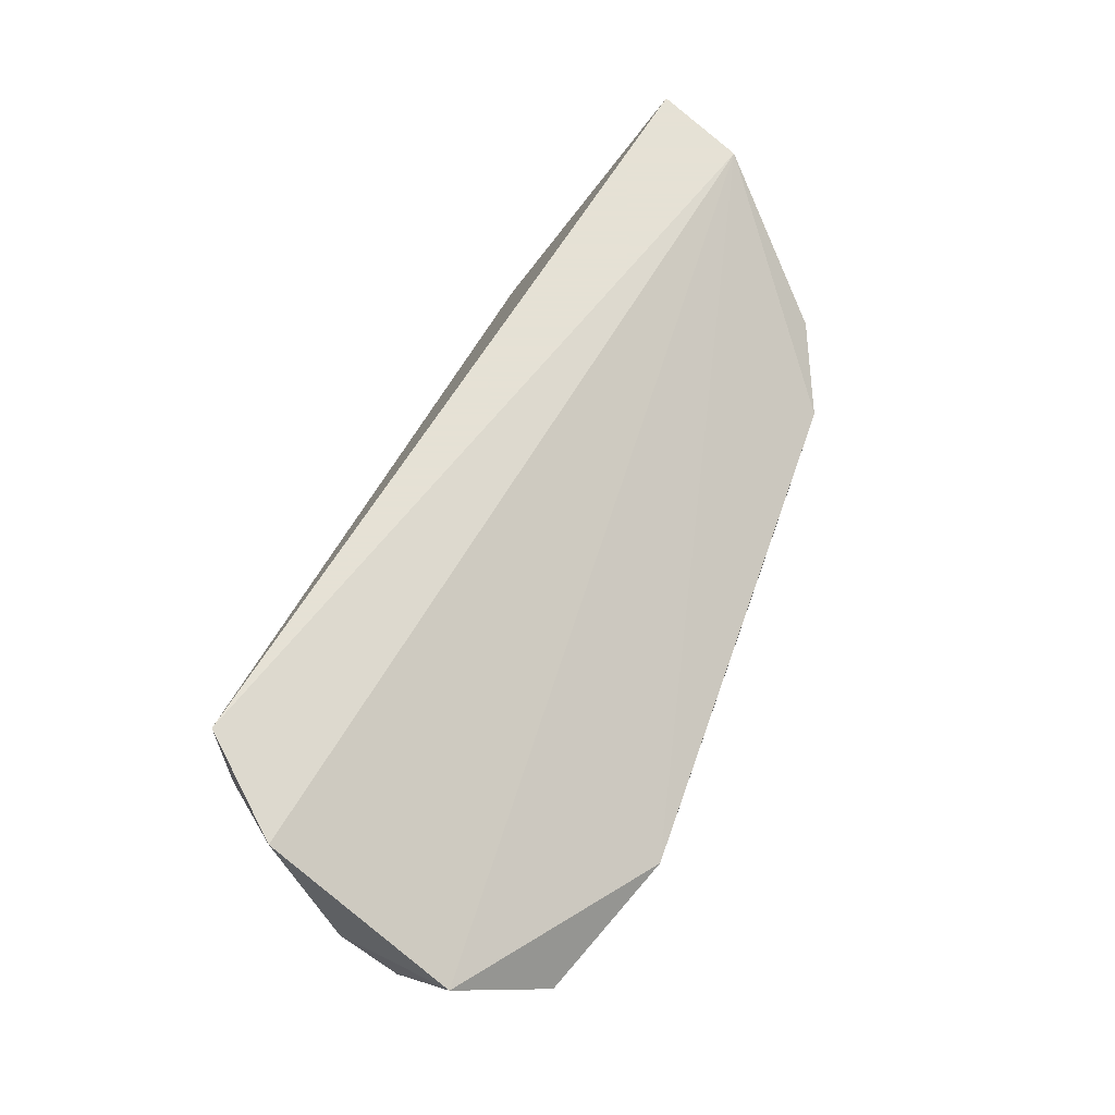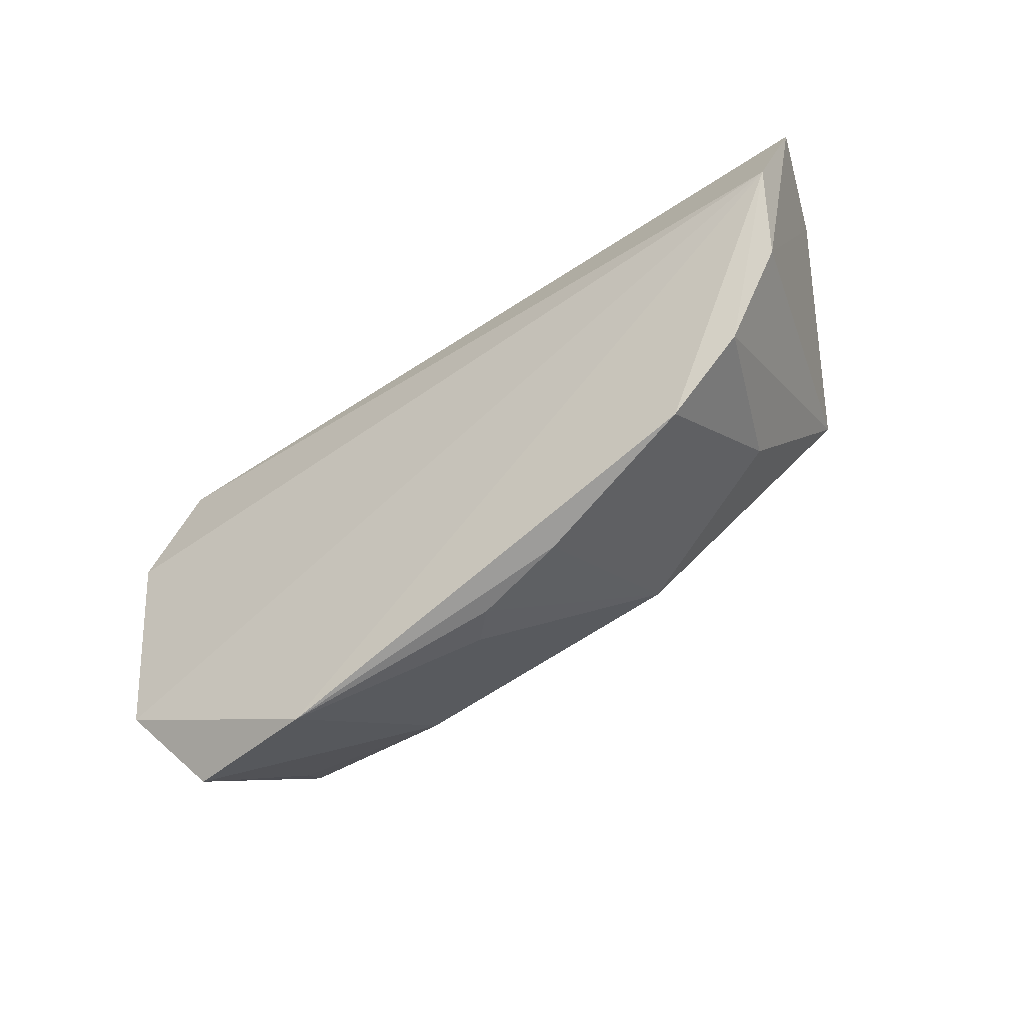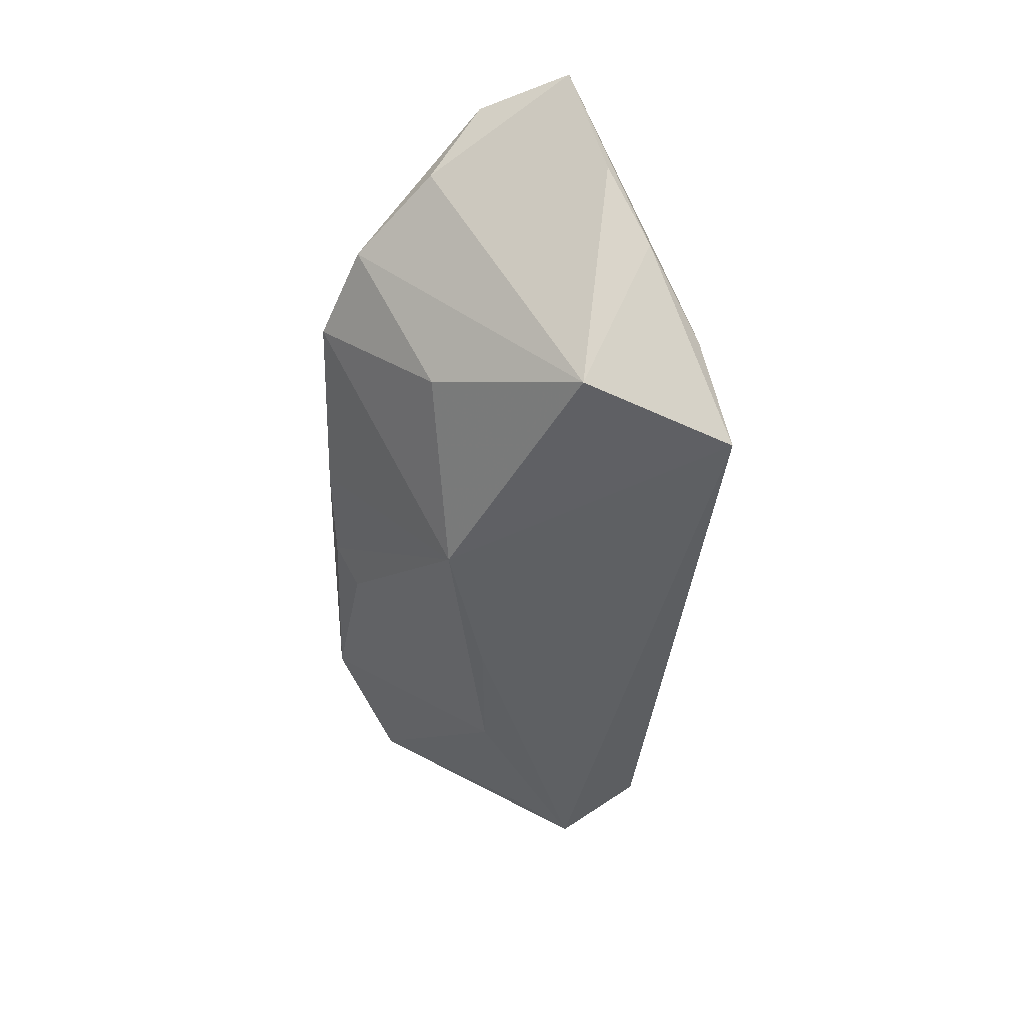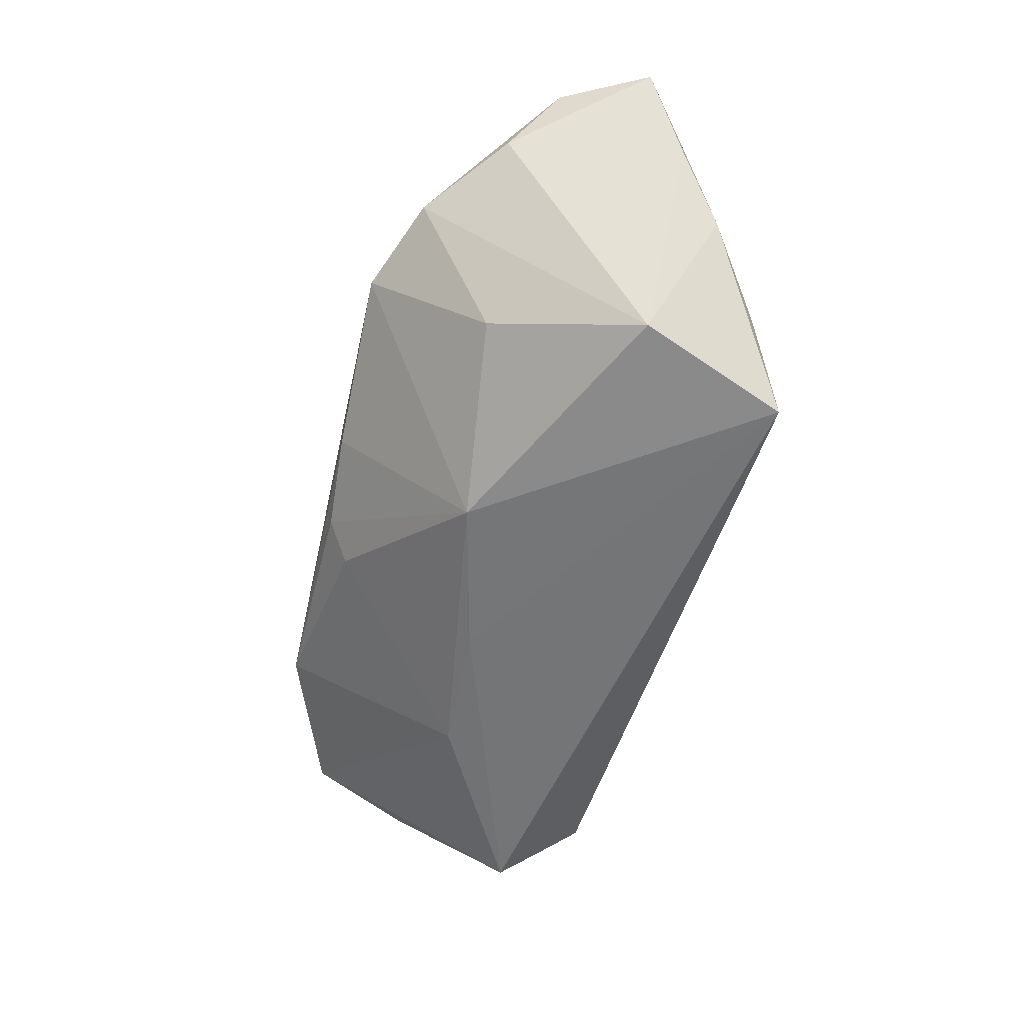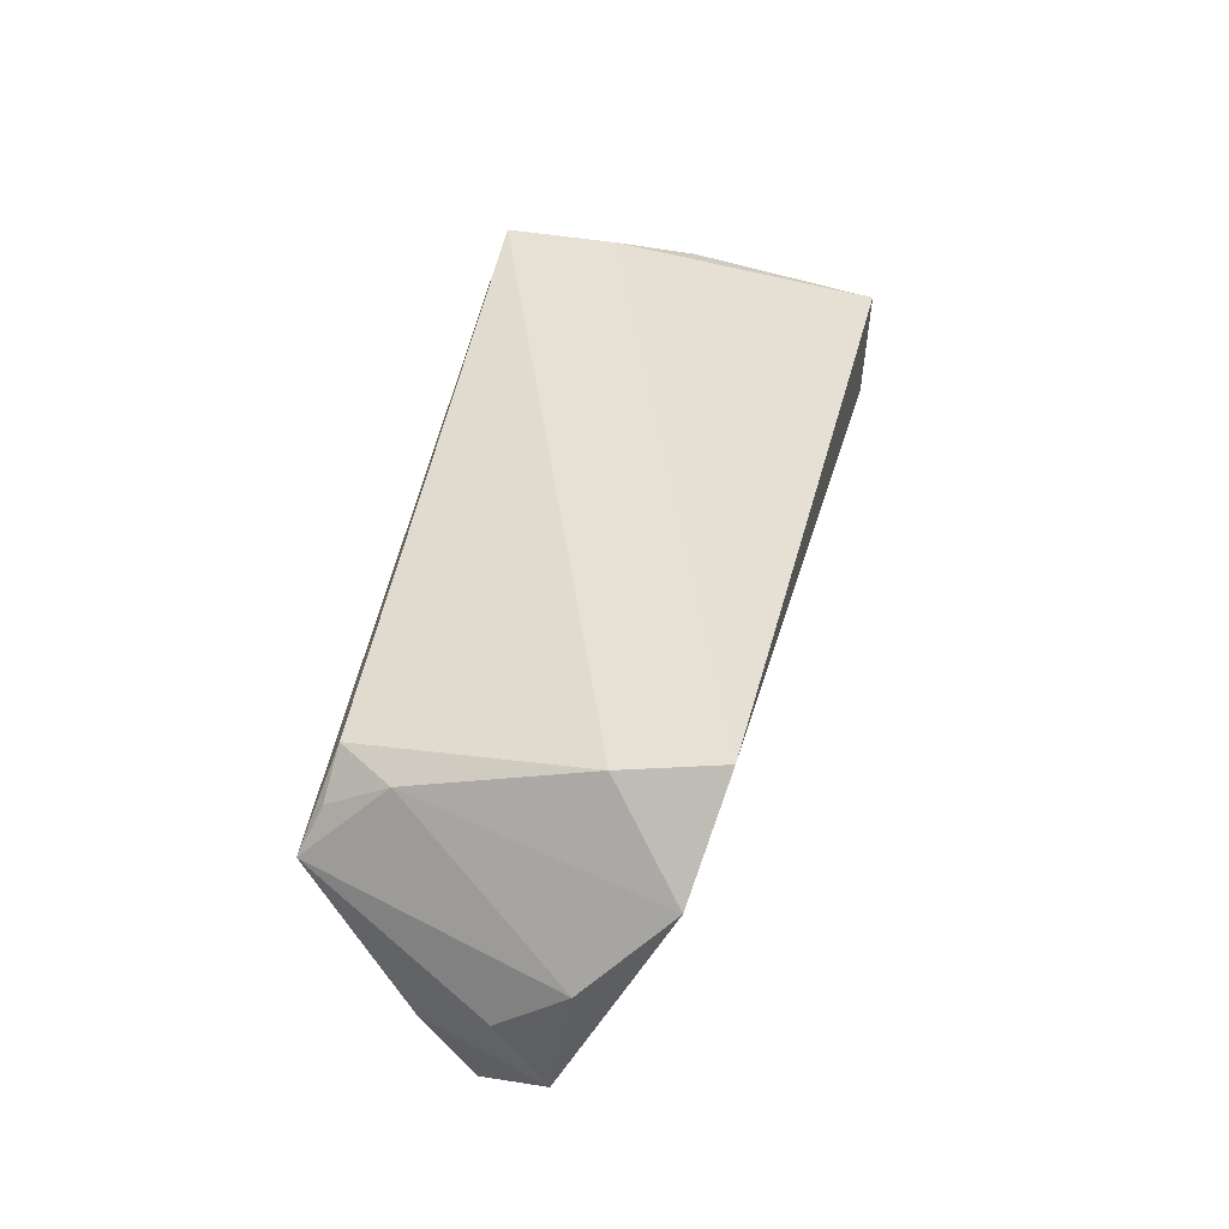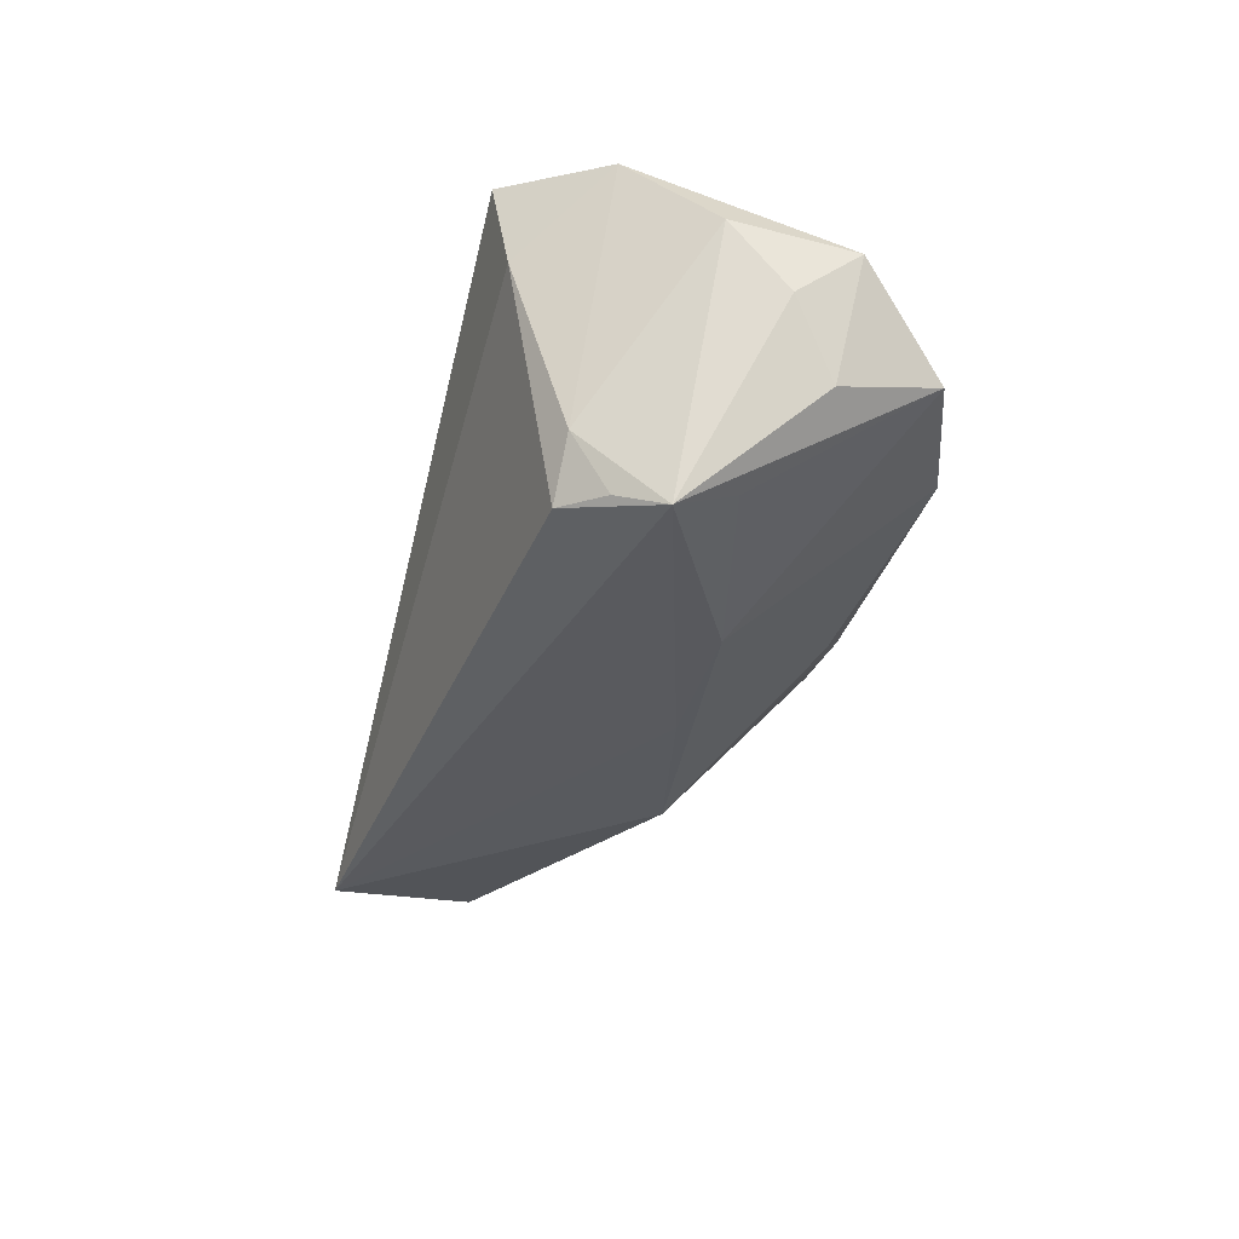
<metadata>
{"format":"obj","ext":"obj","renderer":"f3d","projection":"perspective","resolution":1024,"background":"white","views":[{"elev":64.9,"azim":-69.6,"up":"+Z"},{"elev":-71.4,"azim":34.3,"up":"+Y"},{"elev":-41.9,"azim":89.3,"up":"+Z"},{"elev":-55.2,"azim":78.0,"up":"+Z"},{"elev":44.1,"azim":-77.3,"up":"+Y"},{"elev":-34.3,"azim":-105.7,"up":"+Z"}]}
</metadata>
<code>
v -0.05809 -0.01289 0.00706
v -0.05691 0.001545 0.009309
v 0.01455 -0.01268 -0.01913
v -0.04848 0.005099 -0.02175
v 0.04657 0.004241 -0.01766
v 0.009534 -0.03031 0.0004709
v -0.0572 -0.005317 0.0007848
v -0.0543 -0.01032 -0.00806
v -0.0454 0.01044 -0.0194
v -0.002851 -0.02978 -0.002171
v -0.04517 0.01474 -0.01193
v 0.05425 0.01276 -0.0006825
v -0.03241 -0.03088 -0.0002352
v -0.04672 -0.002434 -0.01776
v -0.02444 -0.007718 -0.01992
v -0.04082 0.01519 -0.01869
v -0.05199 0.01154 0.01931
v 0.03227 -0.03024 0.006621
v 0.03764 -0.01483 -0.008613
v -0.04392 0.02125 0.01009
v 0.05938 0.007504 0.008389
v 0.05811 -0.008926 0.02218
v 0.03998 0.02291 -0.02186
v -0.006585 -0.0268 -0.006025
v -0.006334 -0.00812 -0.01998
v 0.06367 0.002705 0.02218
v -0.04194 0.02291 0.02218
v -0.05143 -0.02359 -0.002928
v 0.04561 0.01909 -0.009251
v 0.0535 -0.0153 0.01386
v 0.04367 -0.0251 0.00956
f 13 28 15
f 11 4 2
f 2 17 11
f 13 18 22
f 26 27 22
f 22 27 17
f 22 30 26
f 2 4 7
f 1 28 13
f 13 22 1
f 1 22 17
f 1 17 2
f 2 7 1
f 14 28 4
f 4 15 14
f 14 15 28
f 29 27 26
f 23 27 29
f 4 11 9
f 26 30 21
f 31 22 18
f 30 22 31
f 4 28 8
f 8 7 4
f 28 1 8
f 8 1 7
f 25 4 23
f 23 3 25
f 25 15 4
f 25 3 15
f 20 27 23
f 17 27 20
f 20 11 17
f 16 9 11
f 16 20 23
f 11 20 16
f 23 4 16
f 4 9 16
f 23 29 12
f 12 29 26
f 26 21 12
f 5 3 23
f 30 31 5
f 23 12 5
f 5 21 30
f 5 12 21
f 6 3 18
f 6 10 3
f 6 18 13
f 13 10 6
f 24 10 13
f 3 10 24
f 13 15 24
f 15 3 24
f 18 3 19
f 3 5 19
f 19 31 18
f 19 5 31

</code>
